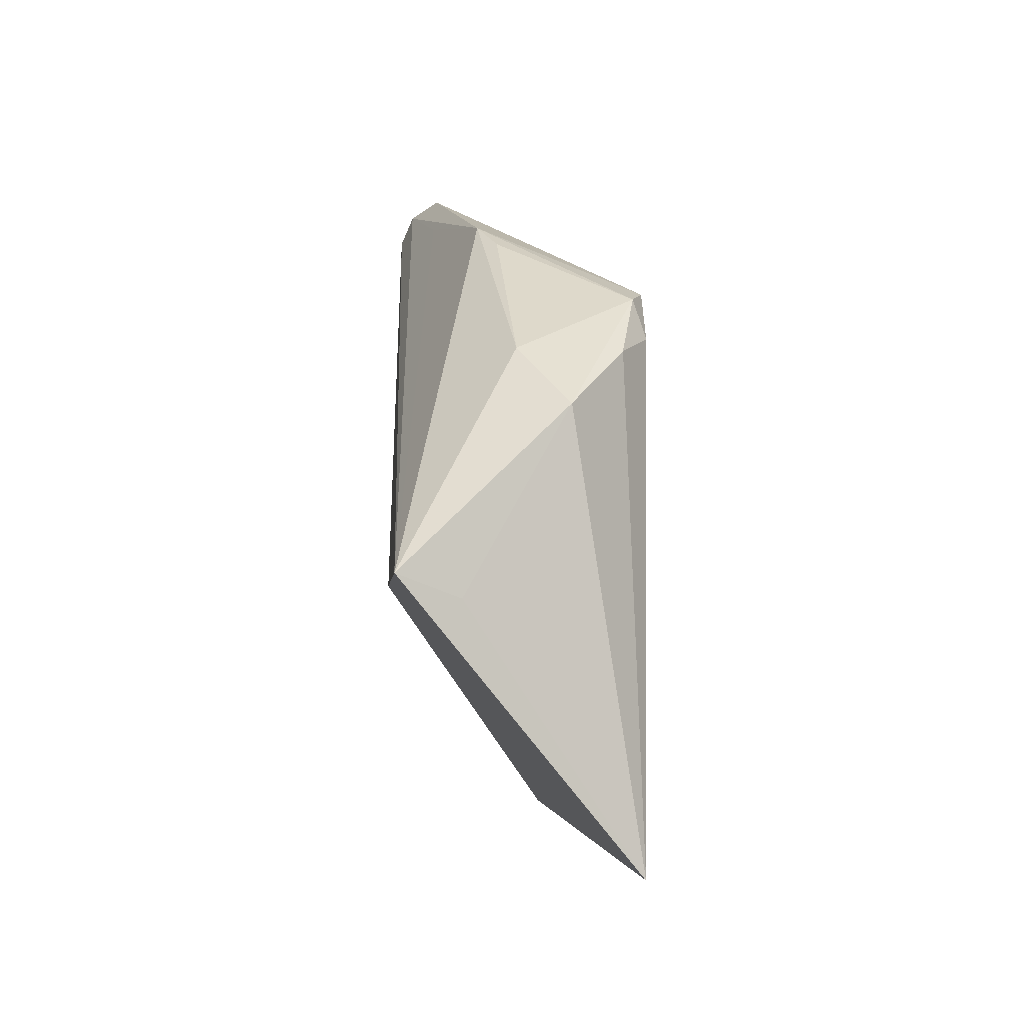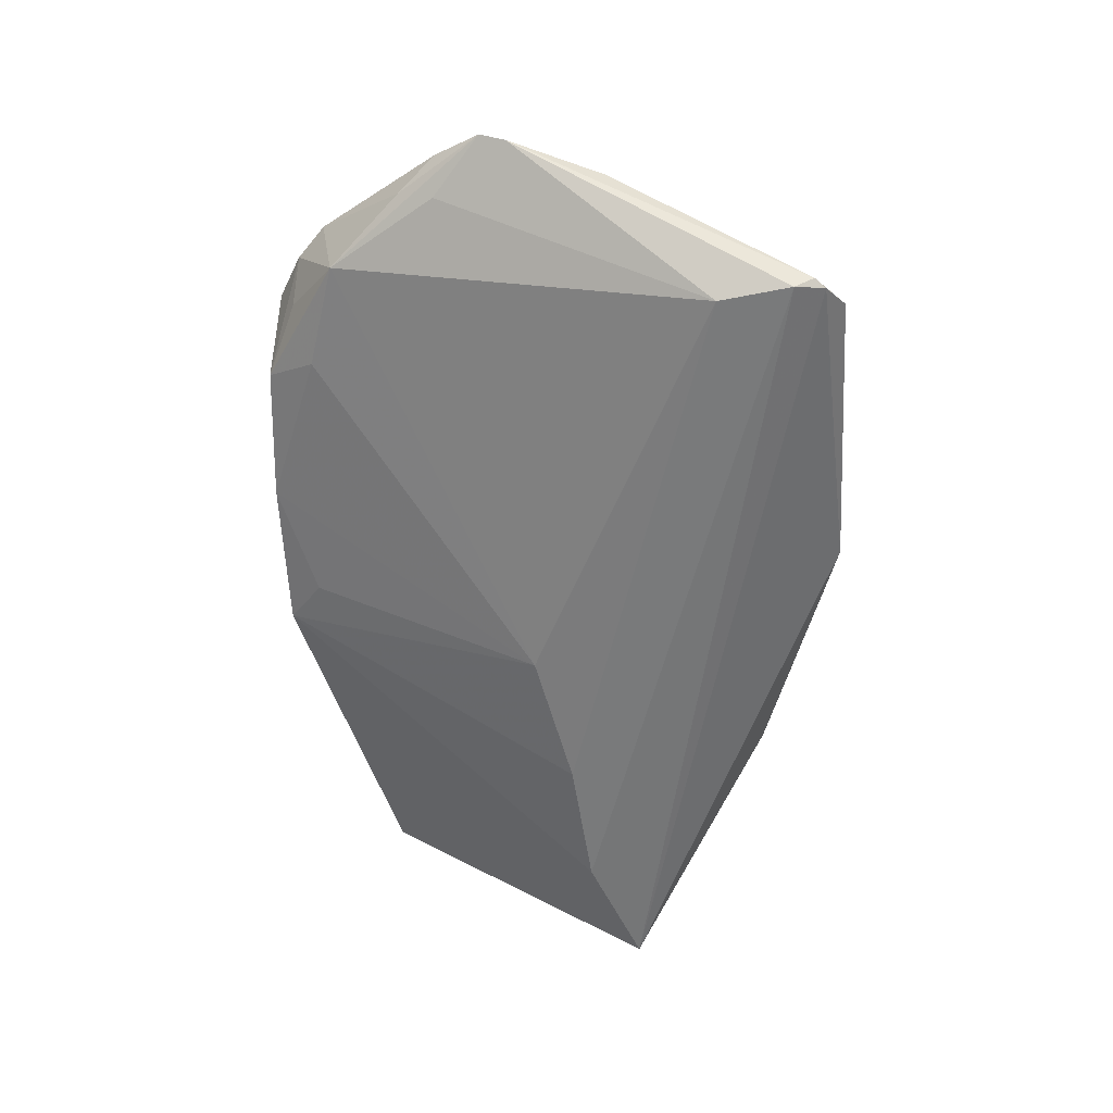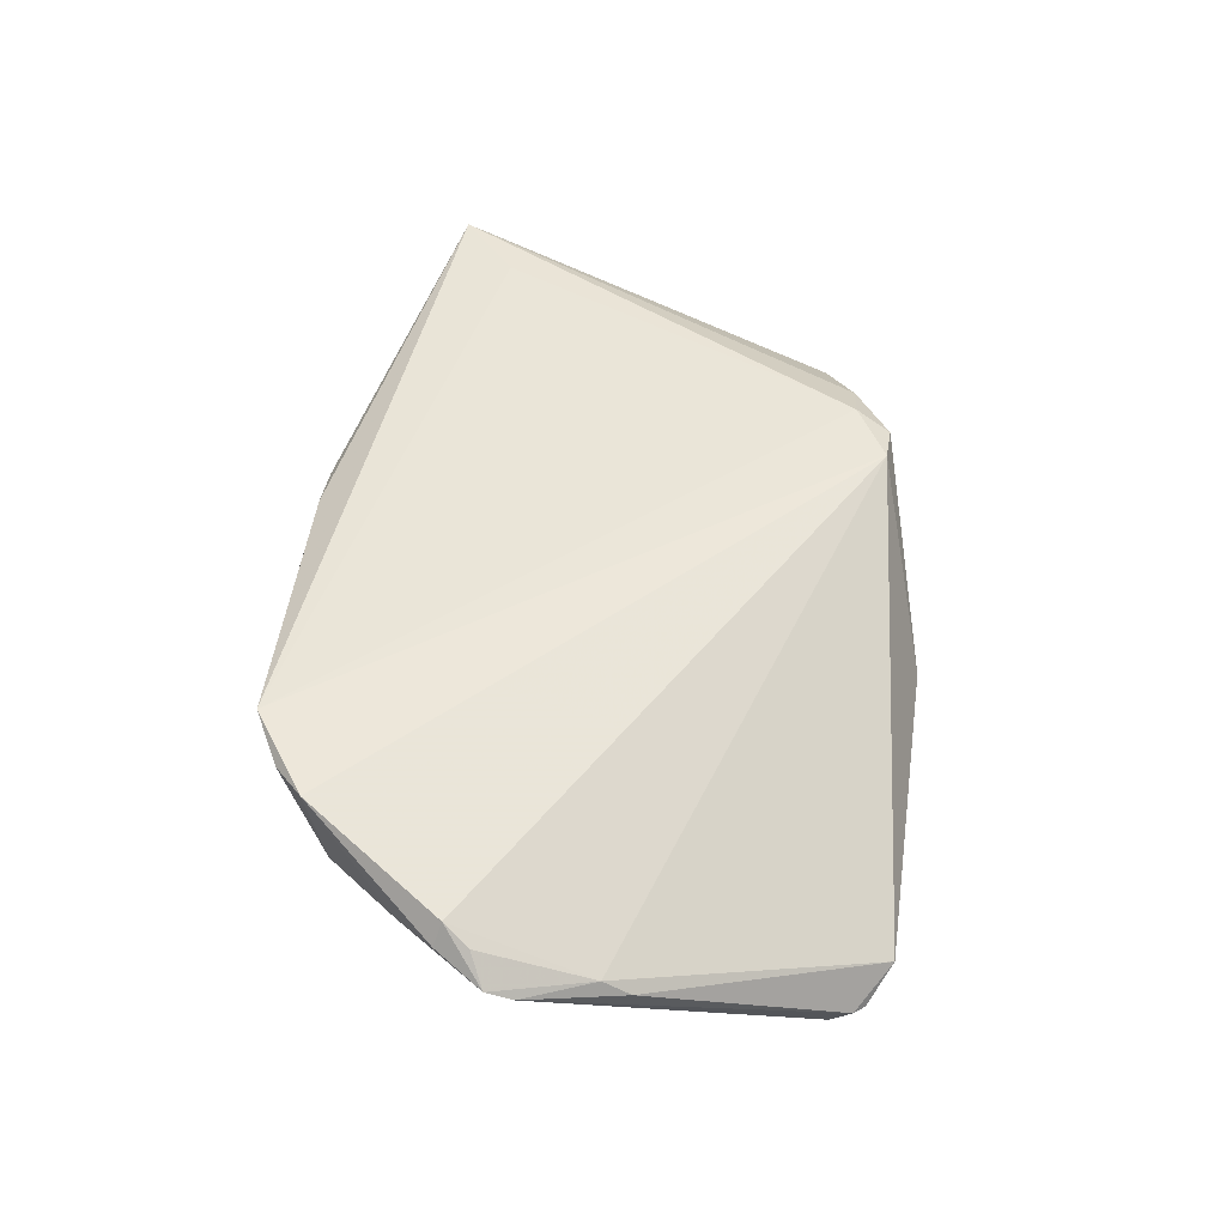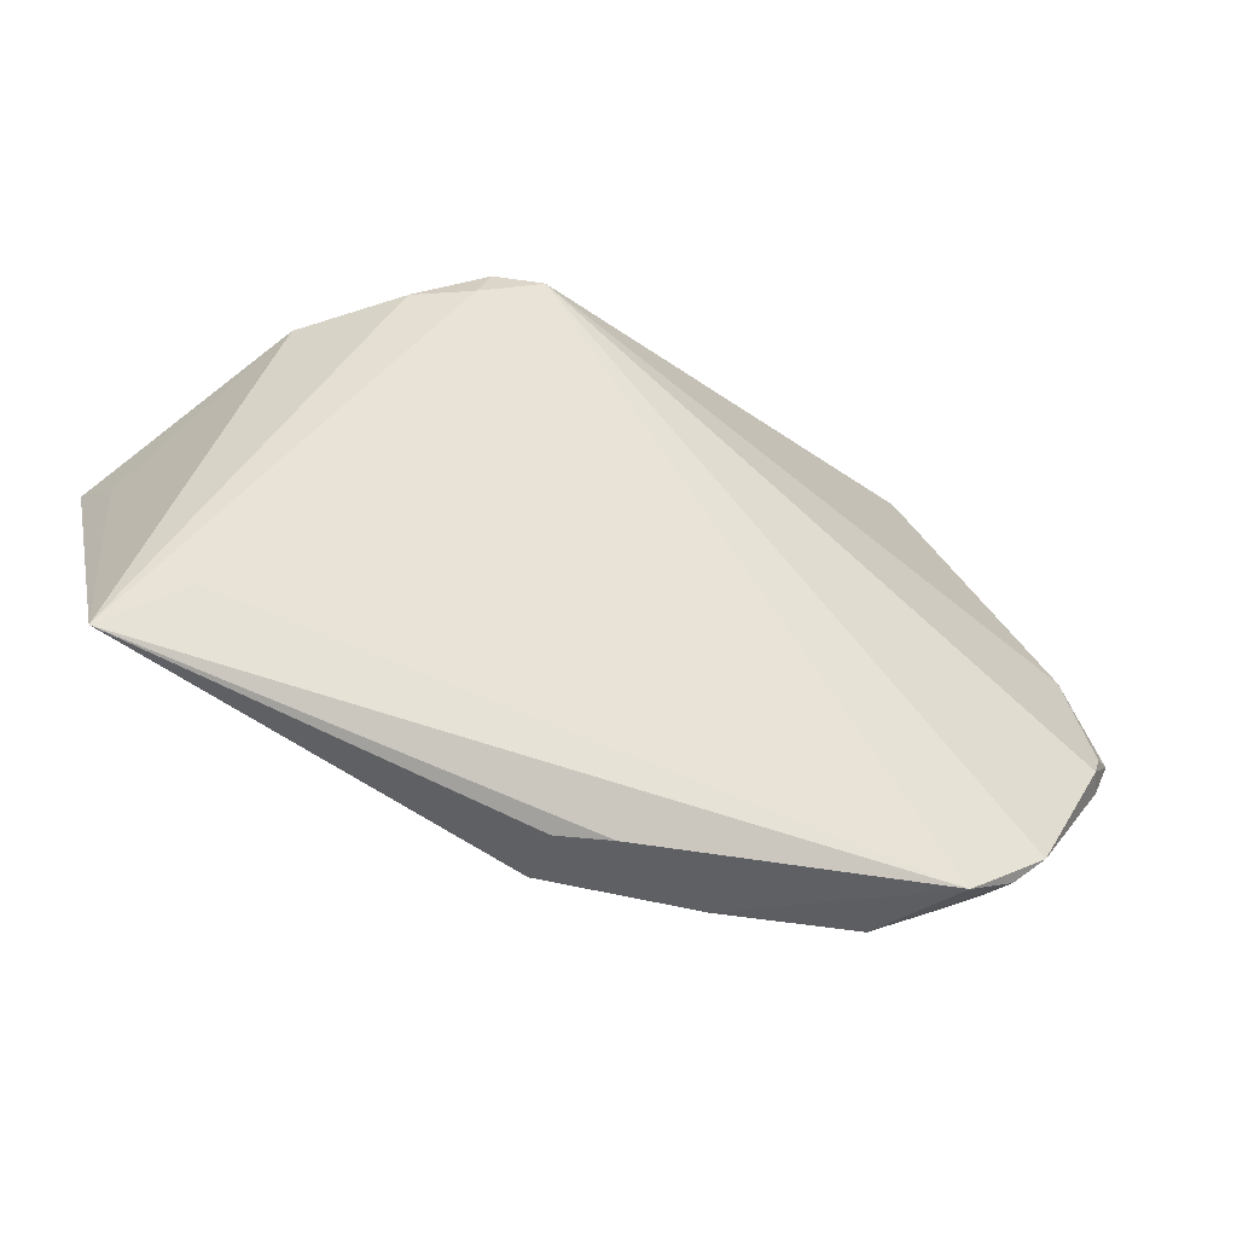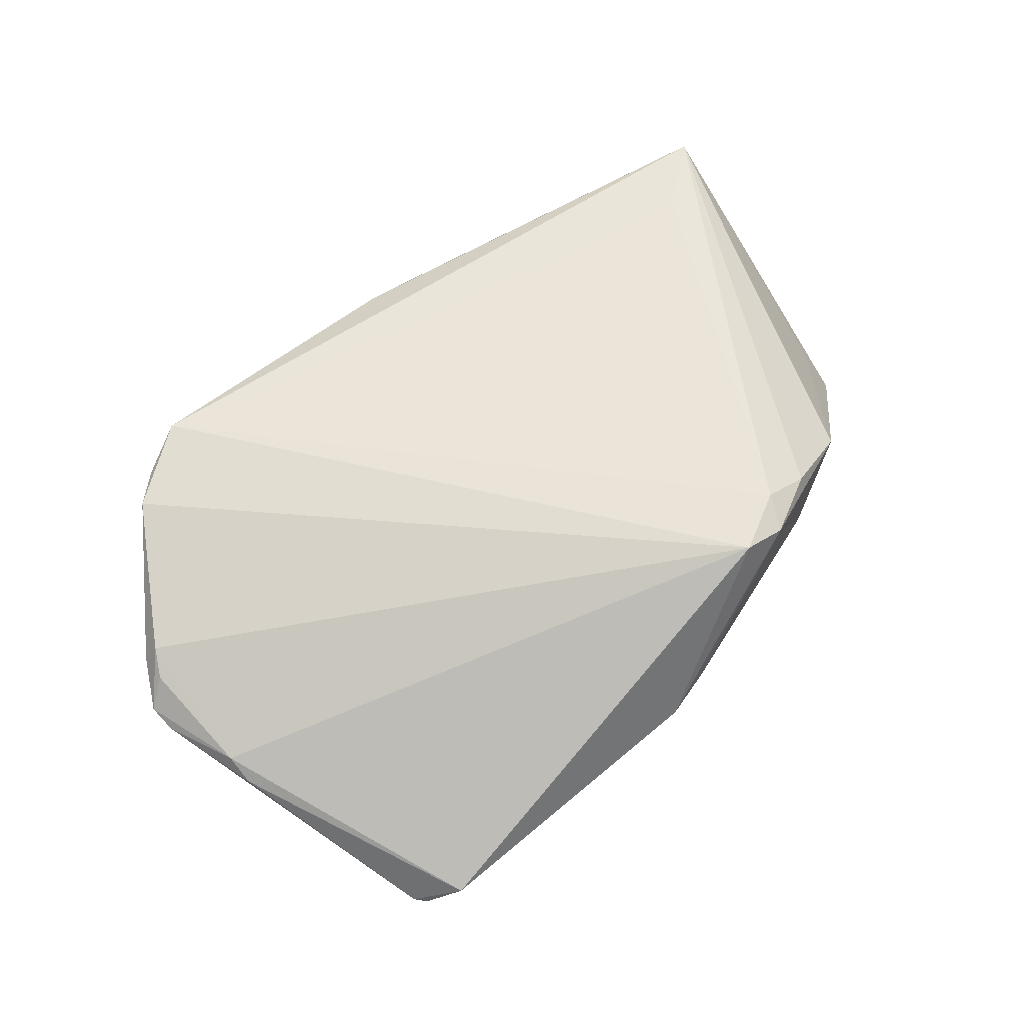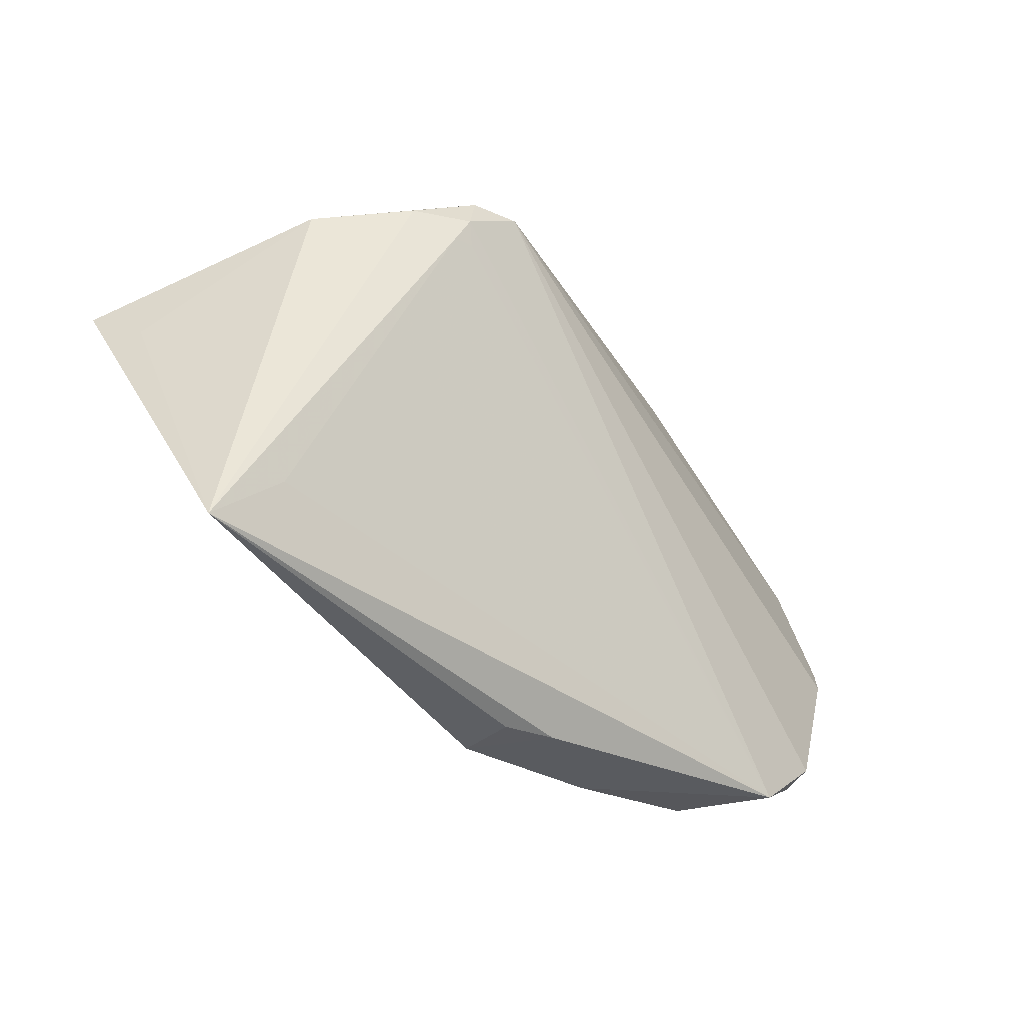
<metadata>
{"format":"obj","ext":"obj","renderer":"f3d","projection":"perspective","resolution":1024,"background":"white","views":[{"elev":16.5,"azim":-91.5,"up":"+Y"},{"elev":-58.1,"azim":91.2,"up":"+Z"},{"elev":46.9,"azim":95.2,"up":"+Z"},{"elev":-36.2,"azim":-21.1,"up":"+Y"},{"elev":61.1,"azim":138.2,"up":"+Z"},{"elev":-26.4,"azim":-44.6,"up":"+Y"}]}
</metadata>
<code>
v 0.004682 0.03679 -0.005965
v 0.05712 0.00256 0.0002408
v 0.04675 0.01863 -0.01699
v -0.01877 0.03163 0.01258
v -0.009149 -0.0376 0.008708
v 0.05306 -0.02 0.003082
v 0.05359 -0.01548 8.112e-05
v -0.04113 0.002836 -0.01674
v 0.0609 -0.00954 0.002138
v 0.02773 -0.03852 0.003692
v -0.02788 0.02722 0.01077
v 0.02886 0.03292 -0.01198
v -0.02104 0.02721 0.01411
v 0.04356 0.03474 -0.01164
v -0.01292 0.03112 0.01411
v -0.02391 0.0004371 -0.01653
v 0.06065 -0.006231 0.000709
v 0.05598 -0.01431 0.007334
v -0.03915 0.02369 0.004196
v 0.03444 -0.03757 0.01411
v 0.04864 0.03038 -0.01509
v 0.0474 0.03178 -0.01535
v 0.0441 -0.02904 0.0009187
v 0.05743 -0.01527 0.004574
v -0.002681 -0.03773 0.01024
v 0.04076 -0.03446 0.01215
v 0.0104 -0.03921 0.002673
v -0.003134 -0.03415 -0.0004297
v -0.001547 0.03567 -0.003521
v -0.05702 -0.0266 0.01189
v -0.05702 0.009641 -0.01549
v 0.04483 -0.03094 0.01258
v -0.02343 0.02353 0.01398
v 0.05701 0.005955 -0.002151
v -0.04743 -0.01954 0.01242
v 0.03072 -0.03247 0.0006738
v -0.02064 0.0237 0.01405
v -0.02886 0.0279 -0.001759
v 0.04846 0.02776 -0.01707
v -0.05462 0.005871 -0.008314
v 0.03651 -0.03499 0.006377
v 0.05787 -0.01121 0.005393
v -0.009055 -0.03856 0.001714
v -0.006833 -0.004276 -0.01478
f 14 15 2
f 30 20 35
f 15 20 32
f 14 2 34
f 40 31 30
f 30 19 40
f 40 19 31
f 13 20 15
f 27 20 25
f 25 43 27
f 25 20 30
f 27 43 28
f 28 44 27
f 43 44 28
f 18 2 15
f 15 32 18
f 26 32 20
f 4 13 15
f 30 35 33
f 33 13 30
f 33 35 20
f 30 43 5
f 5 25 30
f 43 25 5
f 32 26 23
f 23 6 32
f 9 6 23
f 31 39 8
f 30 31 8
f 8 43 30
f 14 34 21
f 9 2 42
f 42 18 9
f 2 18 42
f 19 4 38
f 31 19 38
f 13 4 11
f 30 13 11
f 11 4 19
f 11 19 30
f 20 13 37
f 37 33 20
f 13 33 37
f 24 6 9
f 32 6 24
f 9 18 24
f 24 18 32
f 27 44 36
f 44 23 36
f 41 23 26
f 3 8 39
f 3 23 44
f 14 21 22
f 22 21 39
f 22 39 31
f 1 15 14
f 1 4 15
f 14 22 1
f 31 38 1
f 10 36 23
f 23 41 10
f 27 36 10
f 10 20 27
f 10 26 20
f 10 41 26
f 16 3 44
f 8 3 16
f 16 44 43
f 43 8 16
f 17 3 39
f 17 2 9
f 17 34 2
f 17 21 34
f 39 21 17
f 9 23 7
f 23 3 7
f 7 17 9
f 3 17 7
f 29 38 4
f 4 1 29
f 29 1 38
f 12 22 31
f 31 1 12
f 12 1 22

</code>
